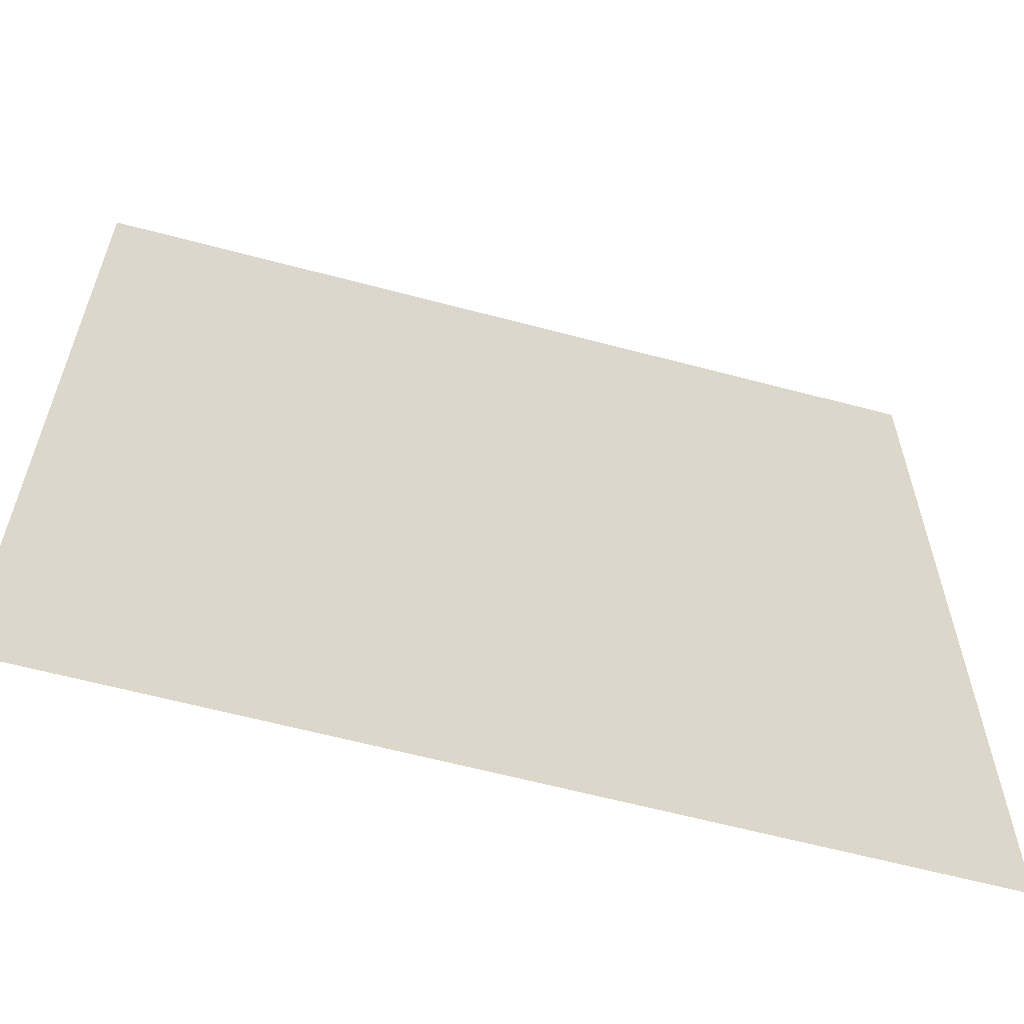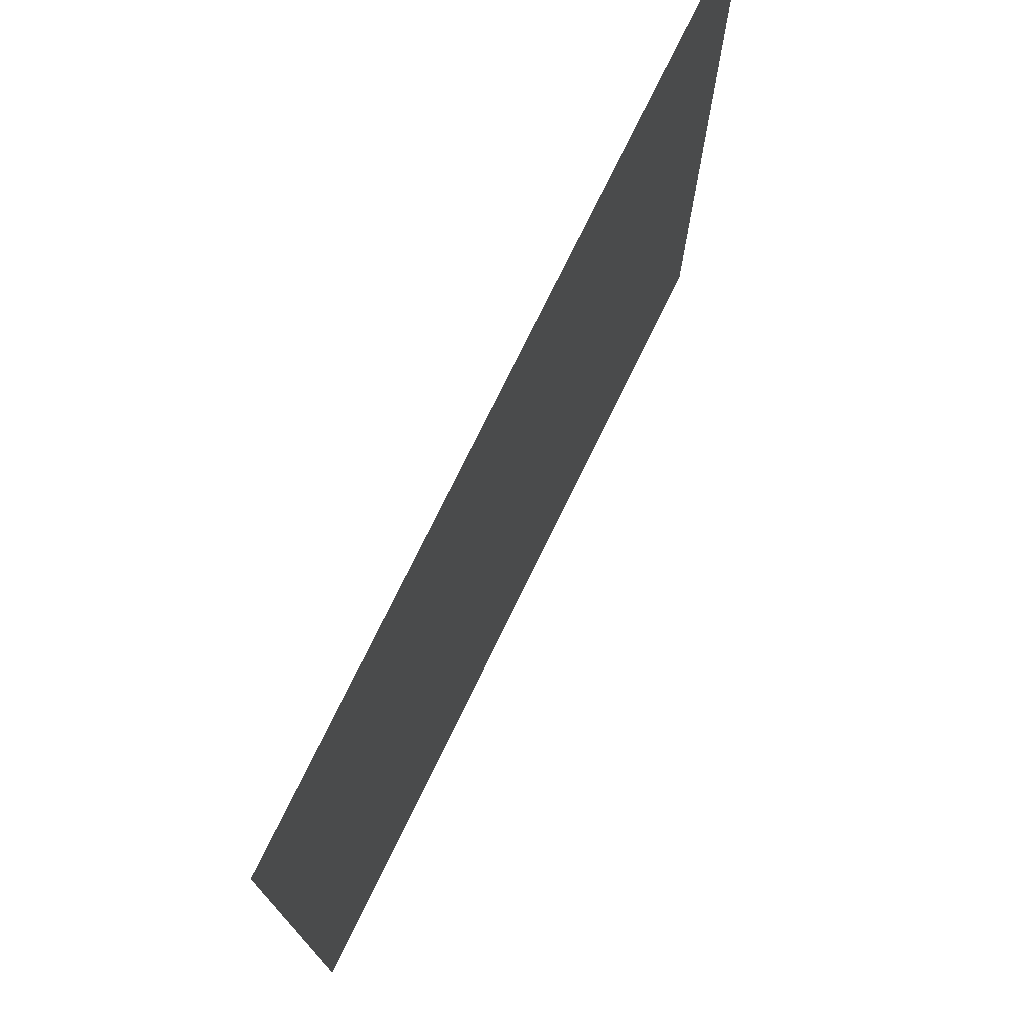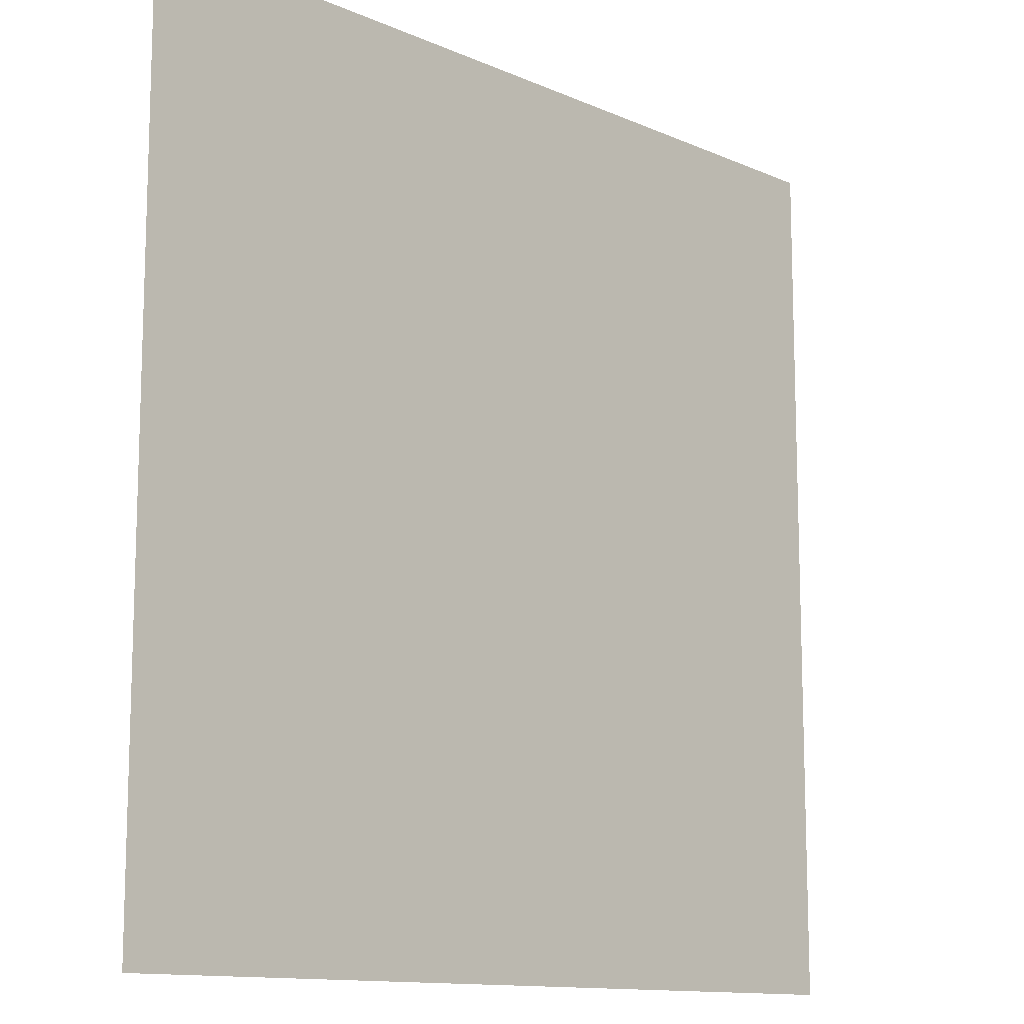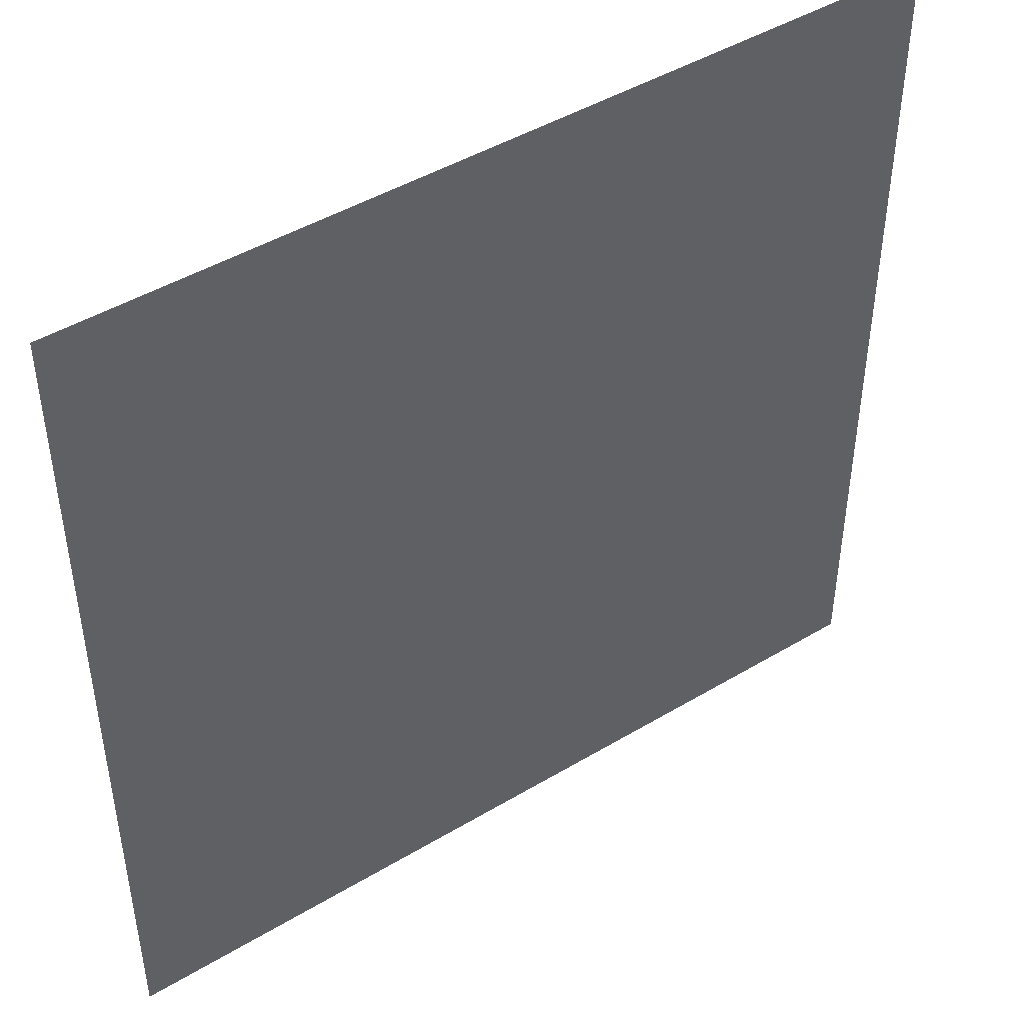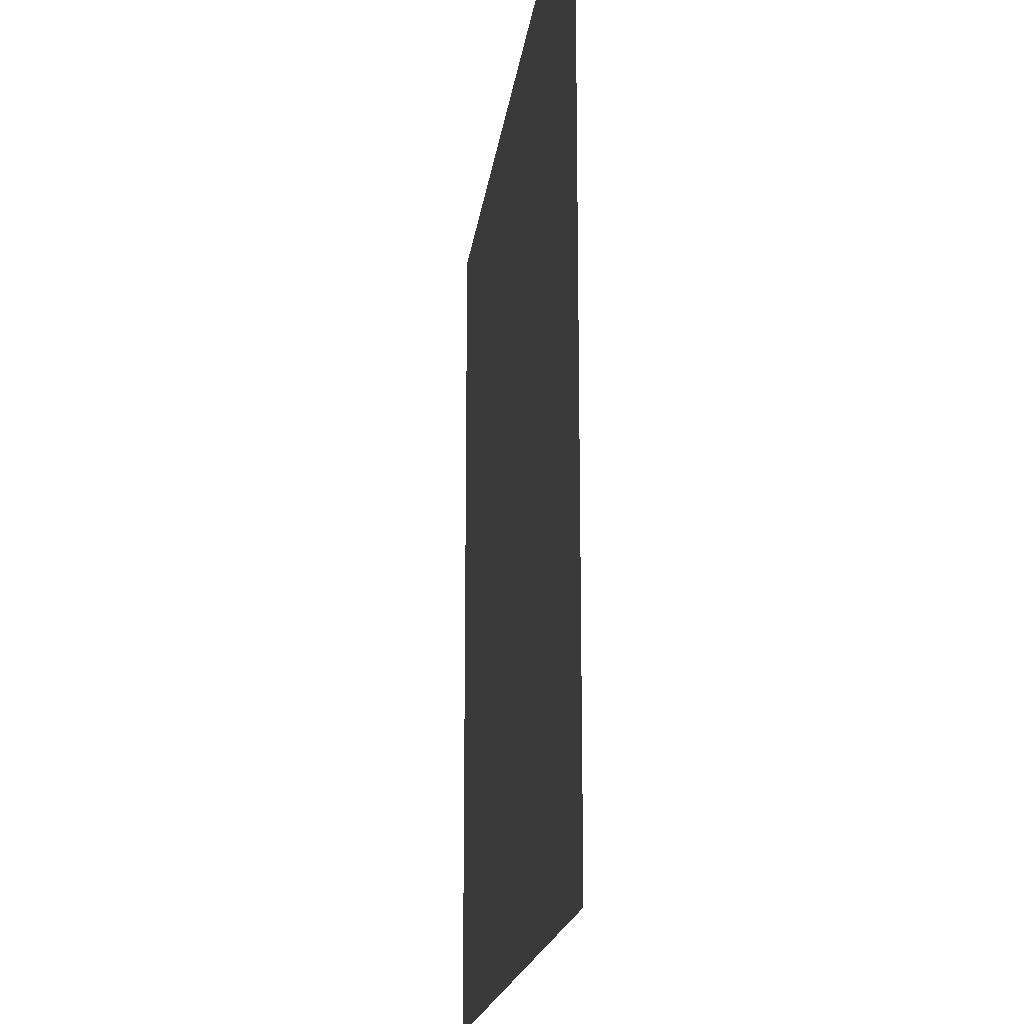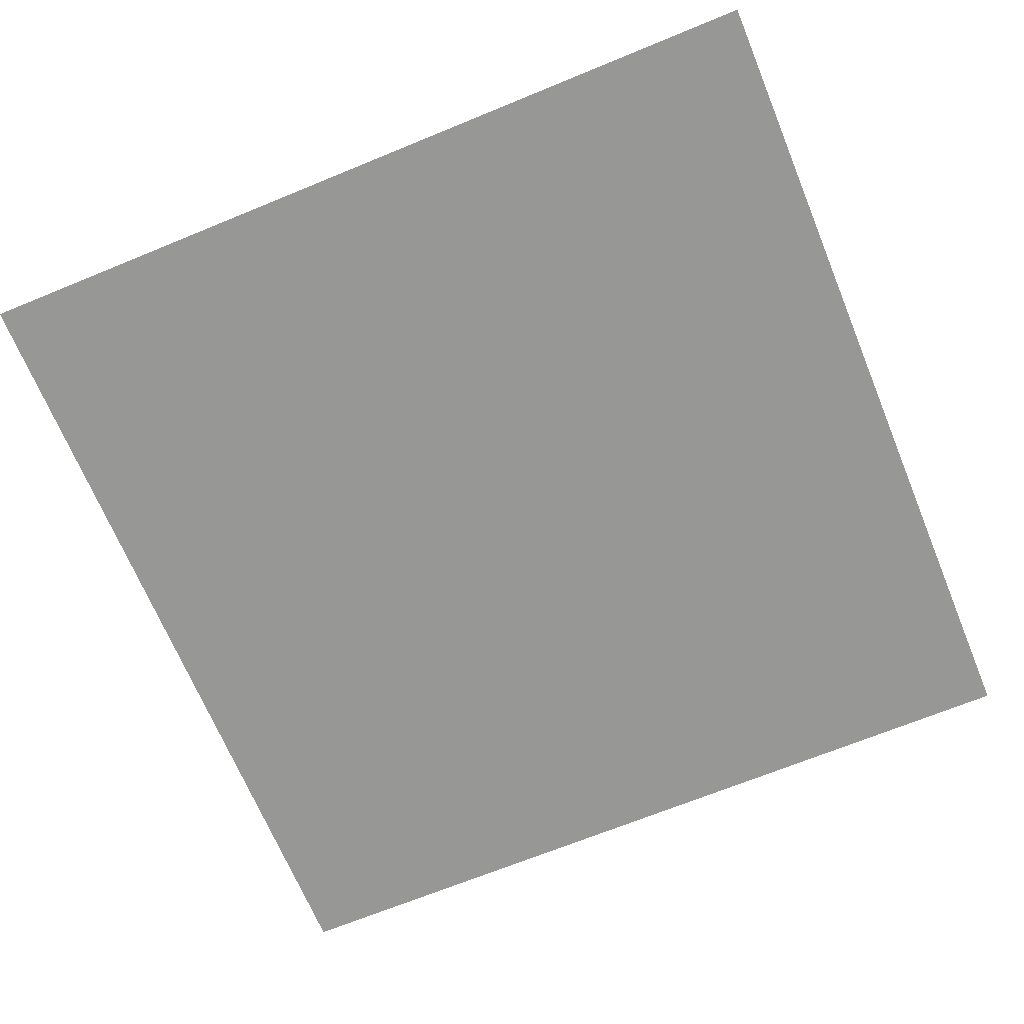
<metadata>
{"format":"obj","ext":"obj","renderer":"f3d","projection":"perspective","resolution":1024,"background":"white","views":[{"elev":-61.5,"azim":164.8,"up":"+Y"},{"elev":75.3,"azim":116.0,"up":"+Y"},{"elev":-12.3,"azim":-45.8,"up":"+Y"},{"elev":45.9,"azim":-34.5,"up":"+Y"},{"elev":-17.5,"azim":83.2,"up":"+Y"},{"elev":-68.1,"azim":22.4,"up":"+Z"}]}
</metadata>
<code>
o LightSwitchDial_18_LightSwitchDial_18_1_GeomSubset_0
v -0.0005 0.007934 0
v 0.0005 0.007934 0
v -0.0005 0.008934 0
v 0.0005 0.008934 0
v -0.0005 0.007934 0
v 0.0005 0.007934 0
v -0.0005 0.008934 0
v 0.0005 0.008934 0
v -0.0005 0.007934 0
v 0.0005 0.007934 0
v -0.0005 0.008934 0
v 0.0005 0.008934 0
v -0.01703 -0.003053 -0.05189
v -0.01665 -0.003053 -0.05228
v -0.01665 -0.00971 -0.05228
v -0.01703 -0.009632 -0.05189
v 0.01665 -0.003053 -0.05228
v 0.01703 -0.003053 -0.05189
v 0.01665 -0.00971 -0.05228
v 0.01703 -0.009632 -0.05189
v -0.01665 -0.01137 -0.05061
v -0.01703 -0.01099 -0.05054
v -0.01703 -0.01099 -0.0457
v -0.01665 -0.01137 -0.04562
v 0.01703 -0.01099 -0.05054
v 0.01665 -0.01137 -0.05061
v 0.01665 -0.01137 -0.04562
v 0.01703 -0.01099 -0.0457
v -0.01665 -0.003053 -0.04396
v -0.01703 -0.003053 -0.04434
v -0.01665 -0.00971 -0.04396
v -0.01703 -0.009632 -0.04434
v 0.01703 -0.003053 -0.04434
v 0.01665 -0.003053 -0.04396
v 0.01665 -0.00971 -0.04396
v 0.01703 -0.009632 -0.04434
v -0.01665 -0.01089 -0.05179
v -0.01703 -0.01059 -0.05149
v 0.01665 -0.01089 -0.05179
v 0.01703 -0.01059 -0.05149
v -0.01665 -0.01089 -0.04444
v -0.01703 -0.01059 -0.04474
v 0.01665 -0.01089 -0.04444
v 0.01703 -0.01059 -0.04474
v 0.001804 -0.01089 -0.04444
v 0.001804 -0.00971 -0.04396
v 0.001804 -0.003053 -0.04396
v 0.001804 -0.003053 -0.05228
v 0.001804 -0.00971 -0.05228
v 0.001804 -0.01089 -0.05179
v 0.001804 -0.01137 -0.05061
v 0.001804 -0.01137 -0.04562
v -0.001804 -0.01089 -0.04444
v -0.001804 -0.00971 -0.04396
v -0.001804 -0.003053 -0.04396
v -0.001804 -0.003053 -0.05228
v -0.001804 -0.00971 -0.05228
v -0.001804 -0.01089 -0.05179
v -0.001804 -0.01137 -0.05061
v -0.001804 -0.01137 -0.04562
v -0.001804 0.008435 -0.04396
v -0.001804 0.008435 -0.05228
v 0.001804 0.008435 -0.04396
v 0.001804 0.008435 -0.05228
f 1 2 4 3

</code>
